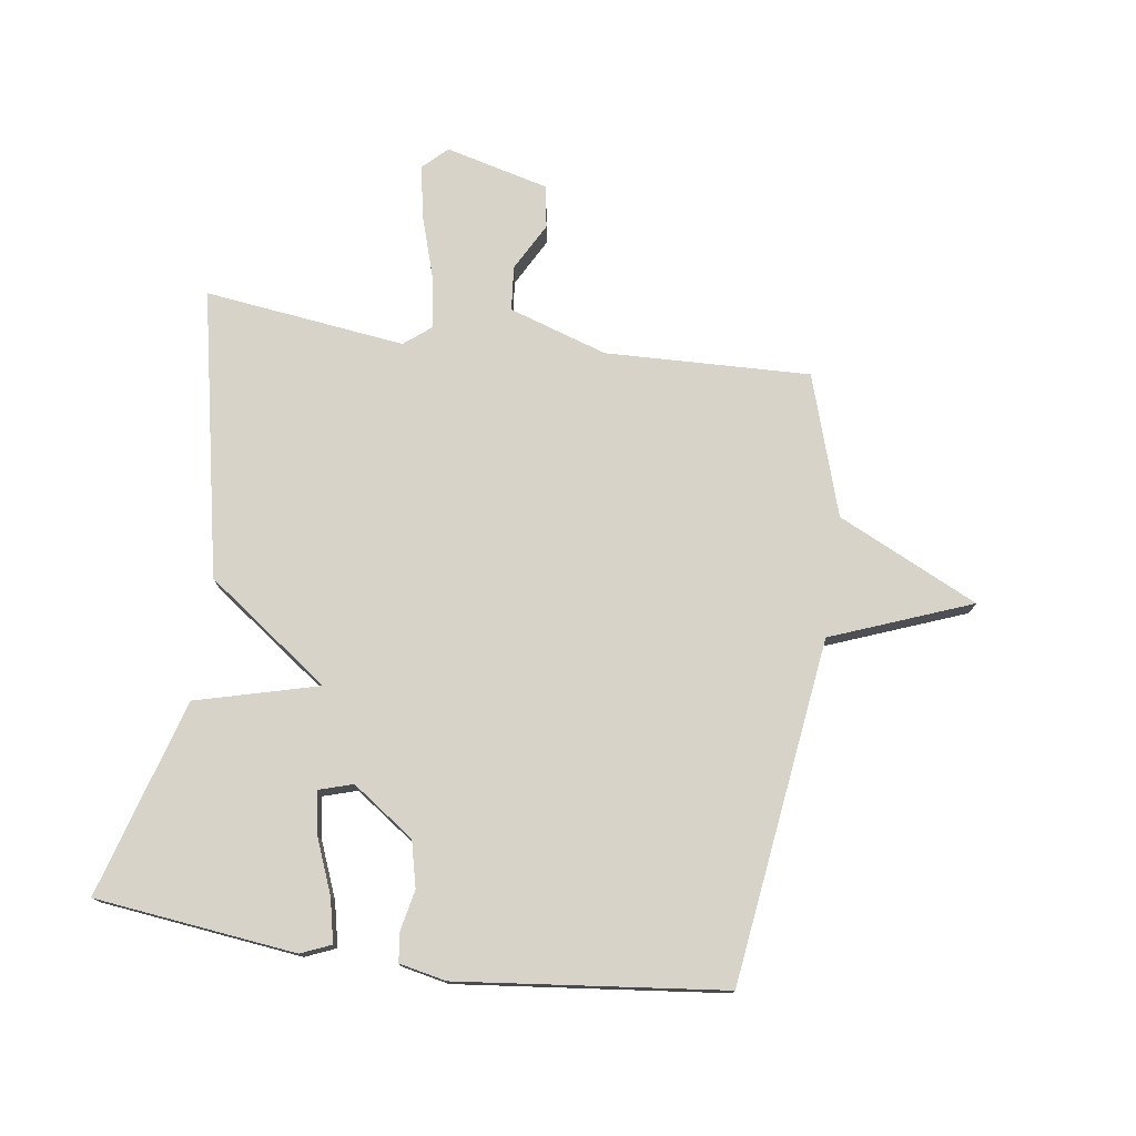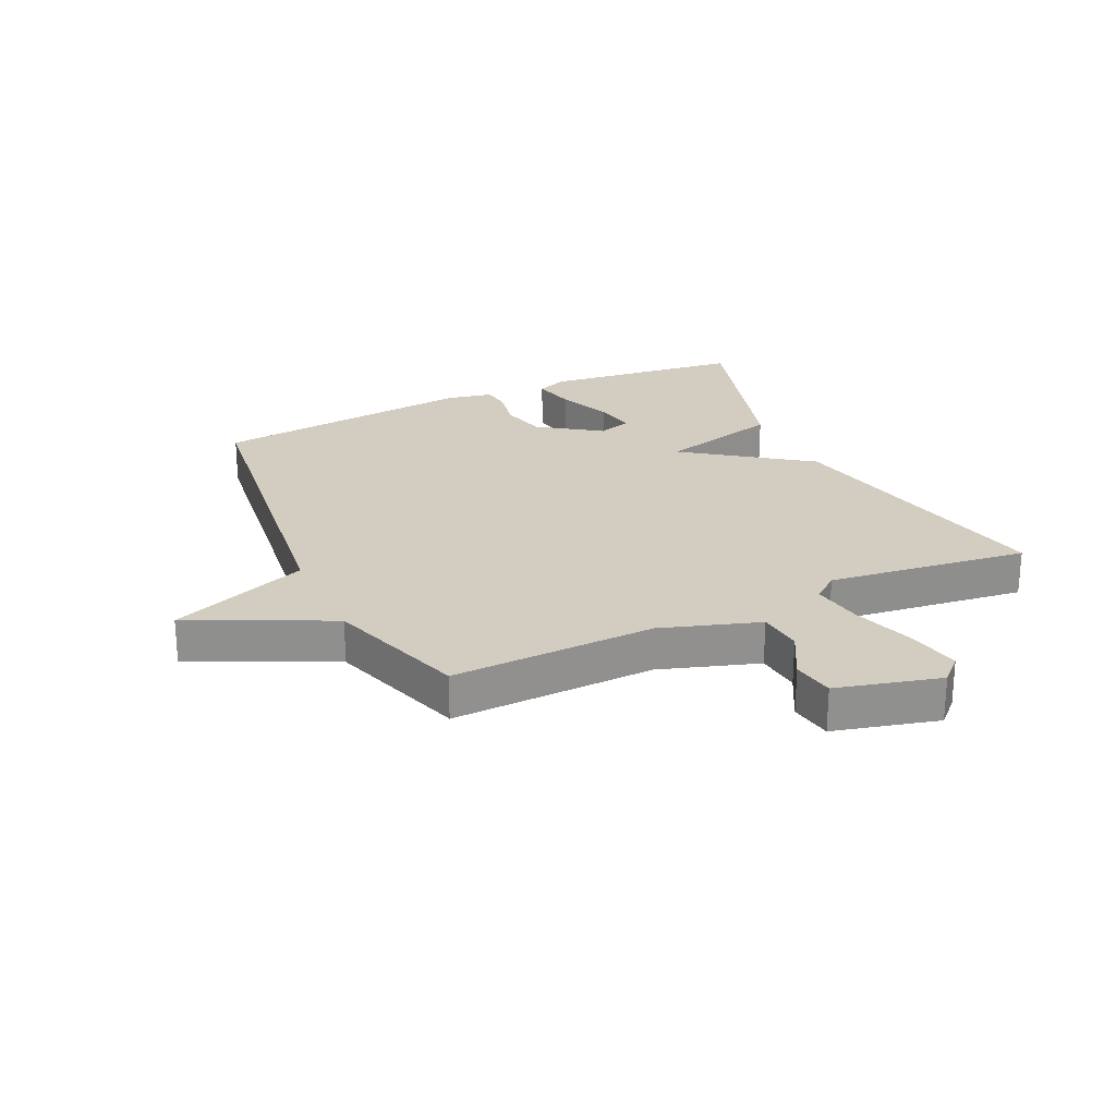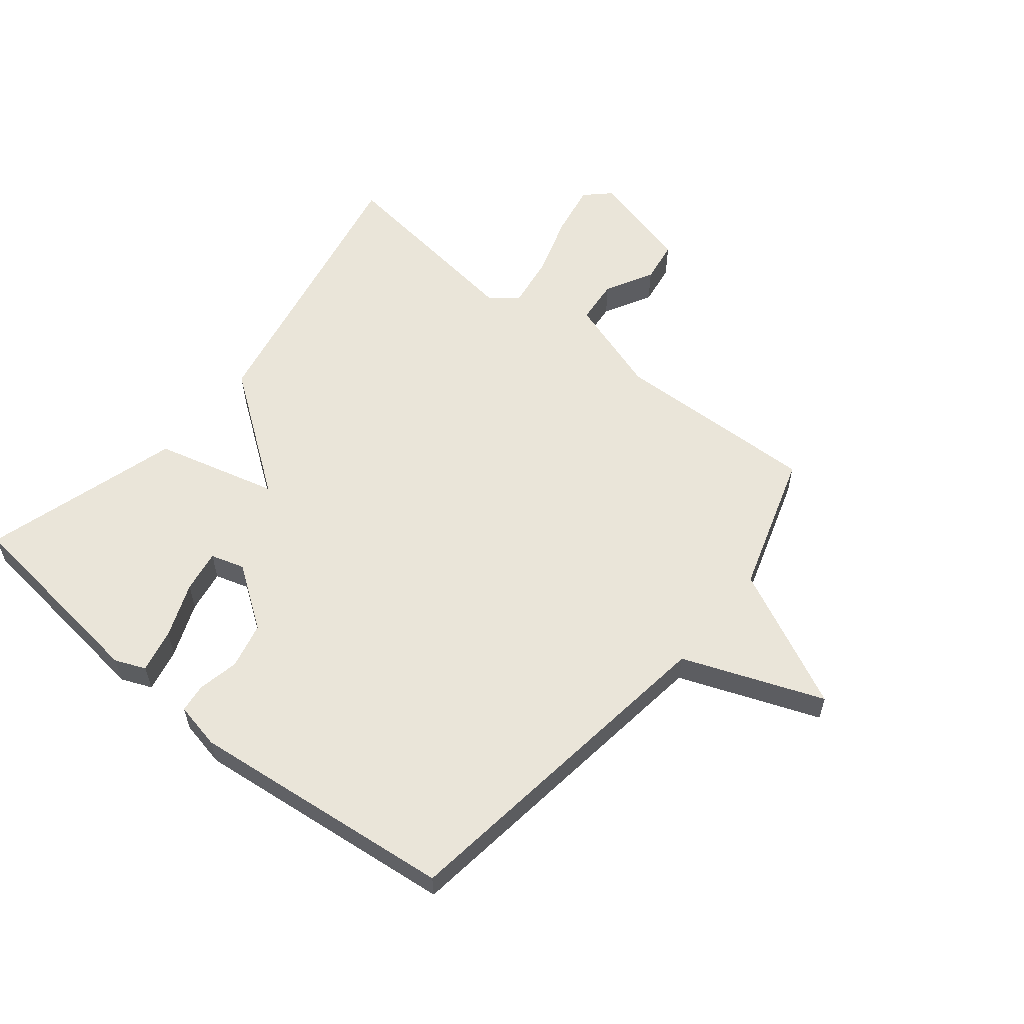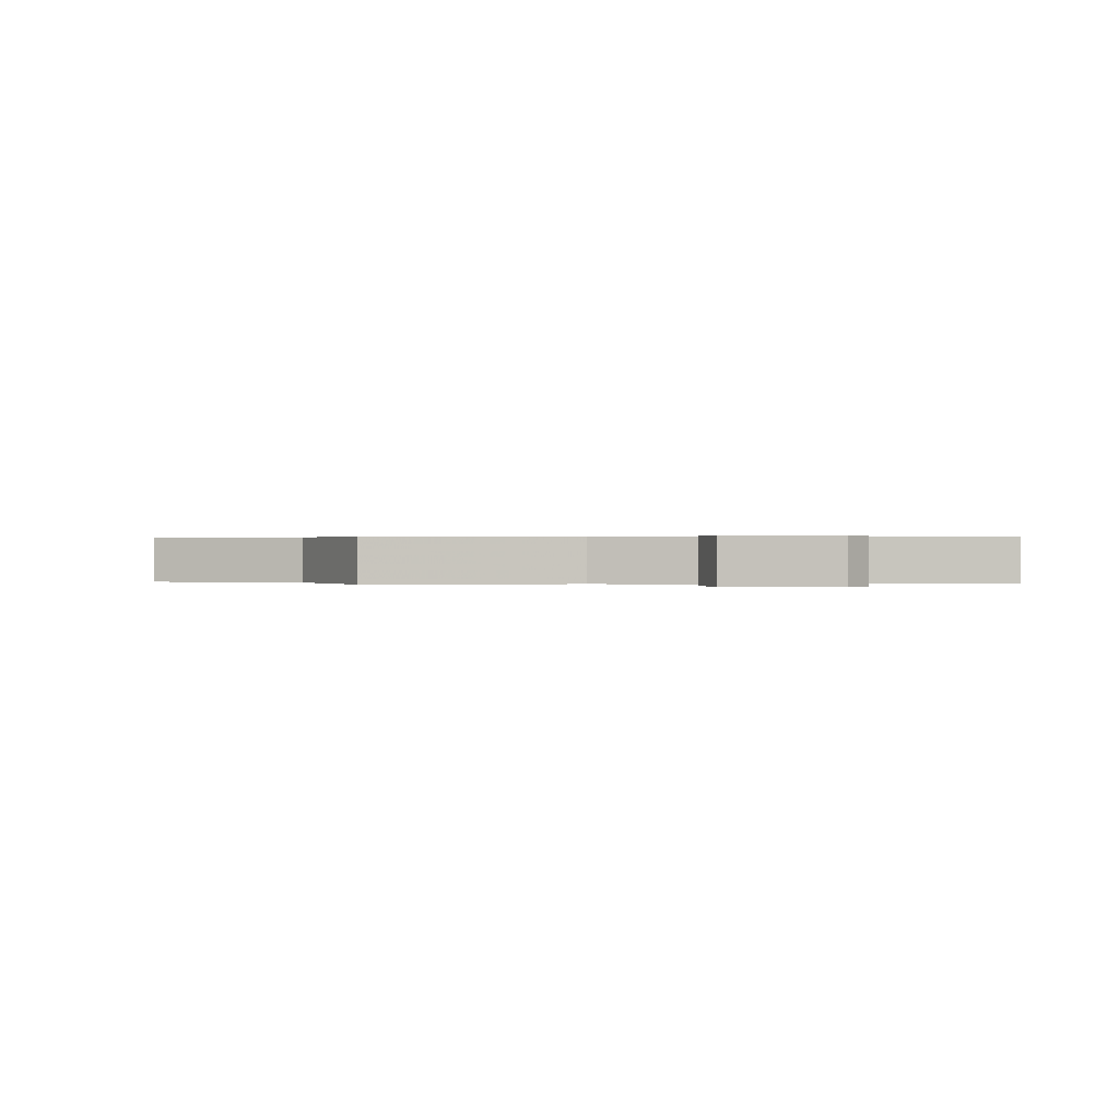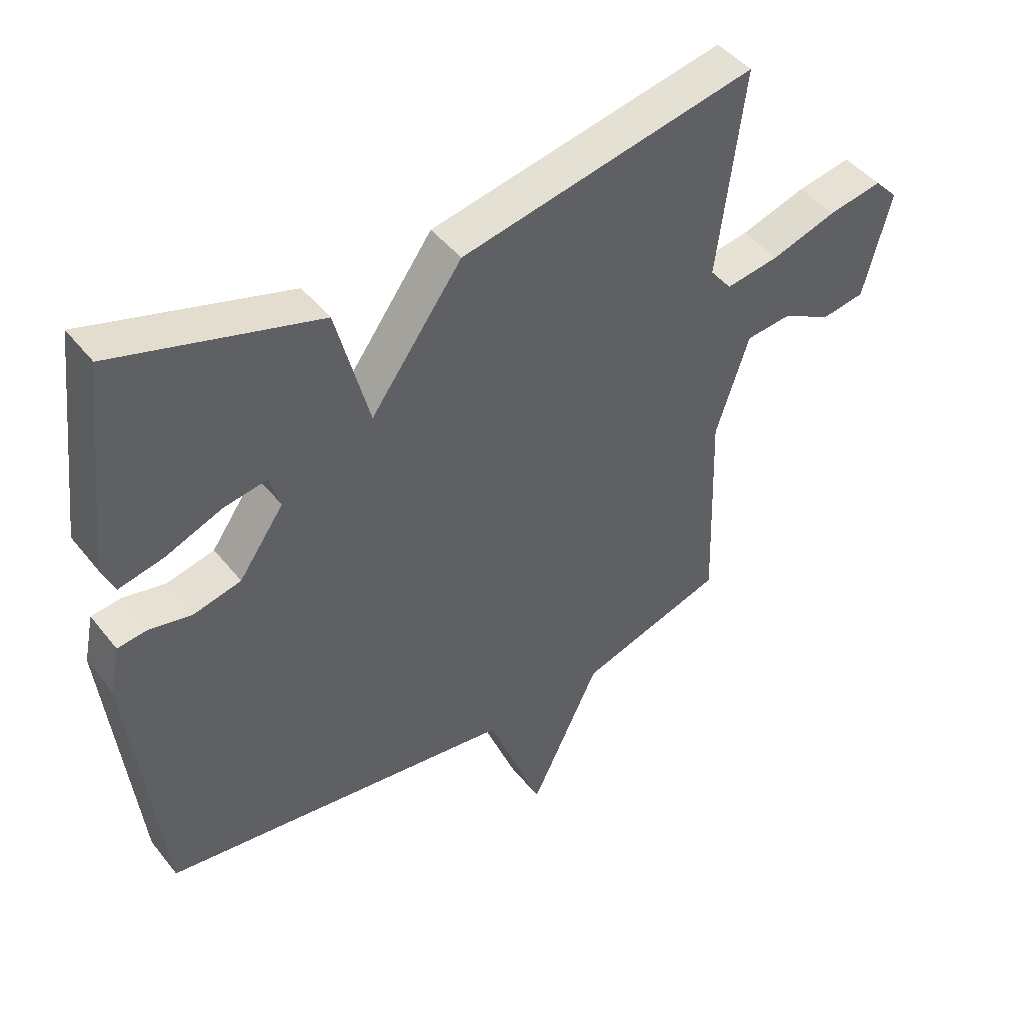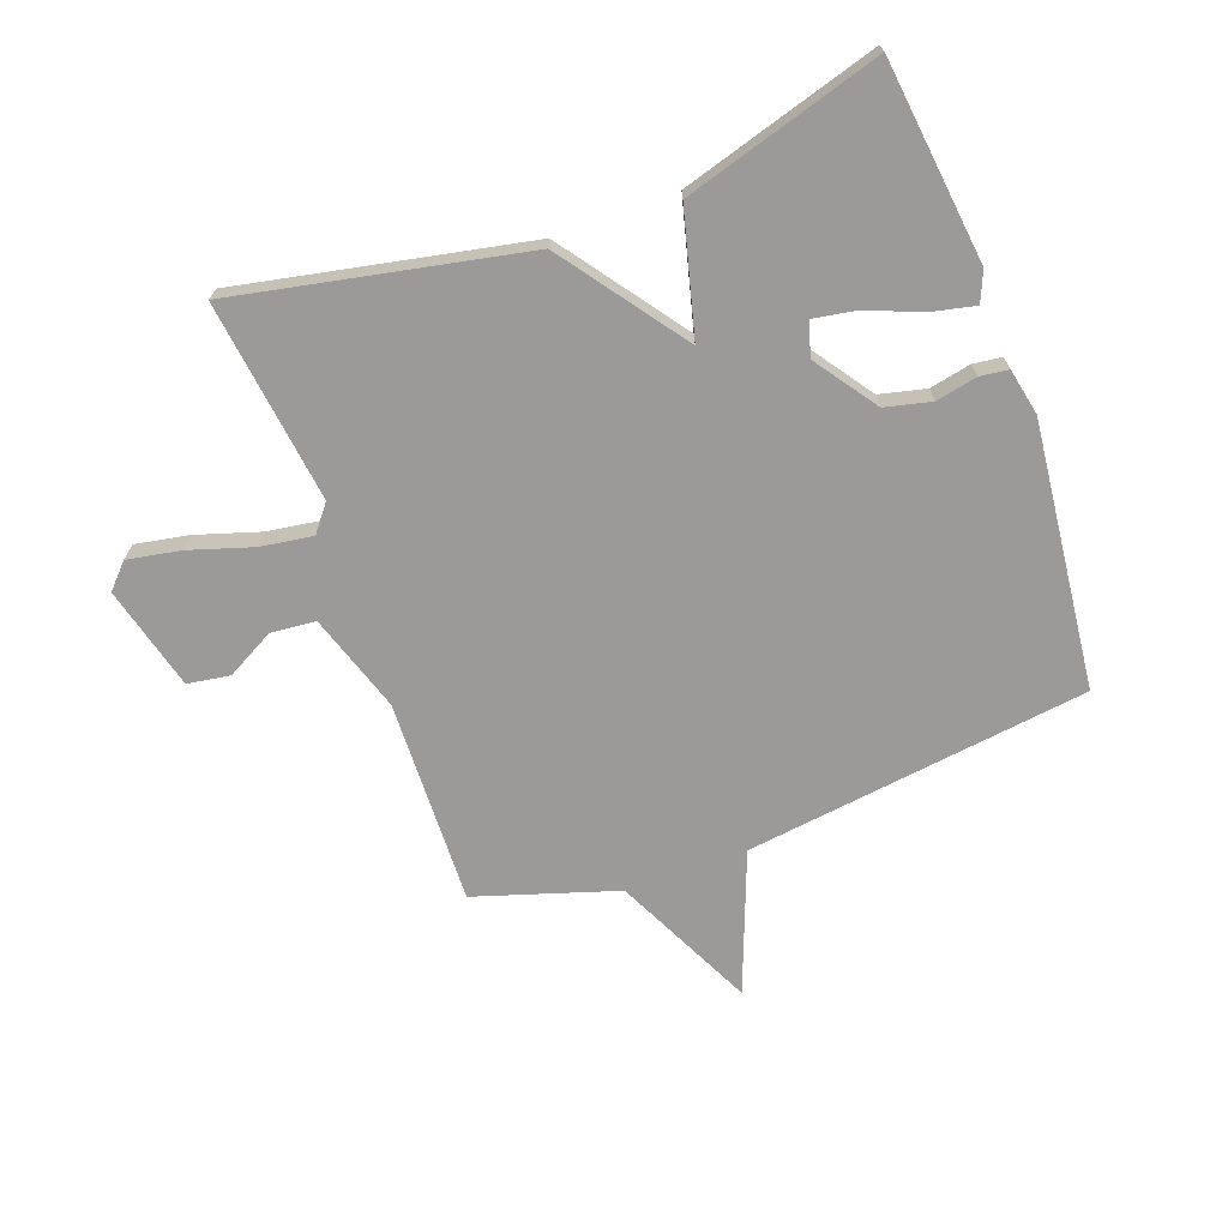
<metadata>
{"format":"obj","ext":"obj","renderer":"f3d","projection":"perspective","resolution":1024,"background":"white","views":[{"elev":76.0,"azim":98.1,"up":"+Y"},{"elev":24.7,"azim":-115.2,"up":"+Y"},{"elev":58.0,"azim":129.0,"up":"+Y"},{"elev":0.2,"azim":-98.0,"up":"+Y"},{"elev":45.3,"azim":144.1,"up":"+Z"},{"elev":-69.4,"azim":20.1,"up":"+Y"}]}
</metadata>
<code>
v 0.5 0.07 0.5
v 0.539 0.07 0.169
v 0.518 0.07 0.119
v 0.446 0.07 0.135
v 0.356 0.07 0.171
v 0.286 0.07 0.183
v 0.269 0.07 0.127
v 0.341 0.07 0.025
v 0.417 0.07 0.007
v 0.485 0.07 0.021
v 0.532 0.07 0.015
v 0.548 0.07 -0.062
v 0.5 0.07 -0.5
v -0.067 0.07 -0.574
v -0.156 0.07 -0.805
v -0.267 0.07 -0.574
v -0.5 0.07 -0.5
v -0.489 0.07 -0.162
v -0.542 0.07 0
v -0.616 0.07 0.007
v -0.695 0.07 -0.036
v -0.765 0.07 -0.025
v -0.809 0.07 0.146
v -0.771 0.07 0.186
v -0.684 0.07 0.17
v -0.579 0.07 0.137
v -0.493 0.07 0.124
v -0.458 0.07 0.168
v -0.5 0.07 0.5
v -0.025 0.07 0.404
v 0.122 0.07 0.202
v 0.175 0.07 0.404
v 0.5 0 0.5
v 0.539 0 0.169
v 0.518 0 0.119
v 0.446 0 0.135
v 0.356 0 0.171
v 0.286 0 0.183
v 0.269 0 0.127
v 0.341 0 0.025
v 0.417 0 0.007
v 0.485 0 0.021
v 0.532 0 0.015
v 0.548 0 -0.062
v 0.5 0 -0.5
v -0.067 0 -0.574
v -0.156 0 -0.805
v -0.267 0 -0.574
v -0.5 0 -0.5
v -0.489 0 -0.162
v -0.542 0 0
v -0.616 0 0.007
v -0.695 0 -0.036
v -0.765 0 -0.025
v -0.809 0 0.146
v -0.771 0 0.186
v -0.684 0 0.17
v -0.579 0 0.137
v -0.493 0 0.124
v -0.458 0 0.168
v -0.5 0 0.5
v -0.025 0 0.404
v 0.122 0 0.202
v 0.175 0 0.404
f 31 32 1 2
f 28 29 30 31
f 27 28 31
f 24 25 26
f 23 24 26
f 22 23 26
f 21 22 26
f 20 21 26
f 19 20 26 27
f 18 19 27 31
f 16 17 18 31
f 14 15 16 31
f 12 13 14
f 11 12 14
f 10 11 14
f 9 10 14
f 8 9 14
f 7 8 14 31
f 2 3 4 5
f 2 5 6
f 31 2 6
f 6 7 31
f 34 33 64 63
f 63 62 61 60
f 63 60 59
f 58 57 56
f 58 56 55
f 58 55 54
f 58 54 53
f 58 53 52
f 59 58 52 51
f 63 59 51 50
f 63 50 49 48
f 63 48 47 46
f 46 45 44
f 46 44 43
f 46 43 42
f 46 42 41
f 46 41 40
f 63 46 40 39
f 37 36 35 34
f 38 37 34
f 38 34 63
f 63 39 38
f 1 33 34 2
f 2 34 35 3
f 3 35 36 4
f 4 36 37 5
f 5 37 38 6
f 6 38 39 7
f 7 39 40 8
f 8 40 41 9
f 9 41 42 10
f 10 42 43 11
f 11 43 44 12
f 12 44 45 13
f 13 45 46 14
f 14 46 47 15
f 15 47 48 16
f 16 48 49 17
f 17 49 50 18
f 18 50 51 19
f 19 51 52 20
f 20 52 53 21
f 21 53 54 22
f 22 54 55 23
f 23 55 56 24
f 24 56 57 25
f 25 57 58 26
f 26 58 59 27
f 27 59 60 28
f 28 60 61 29
f 29 61 62 30
f 30 62 63 31
f 31 63 64 32
f 32 64 33 1

</code>
